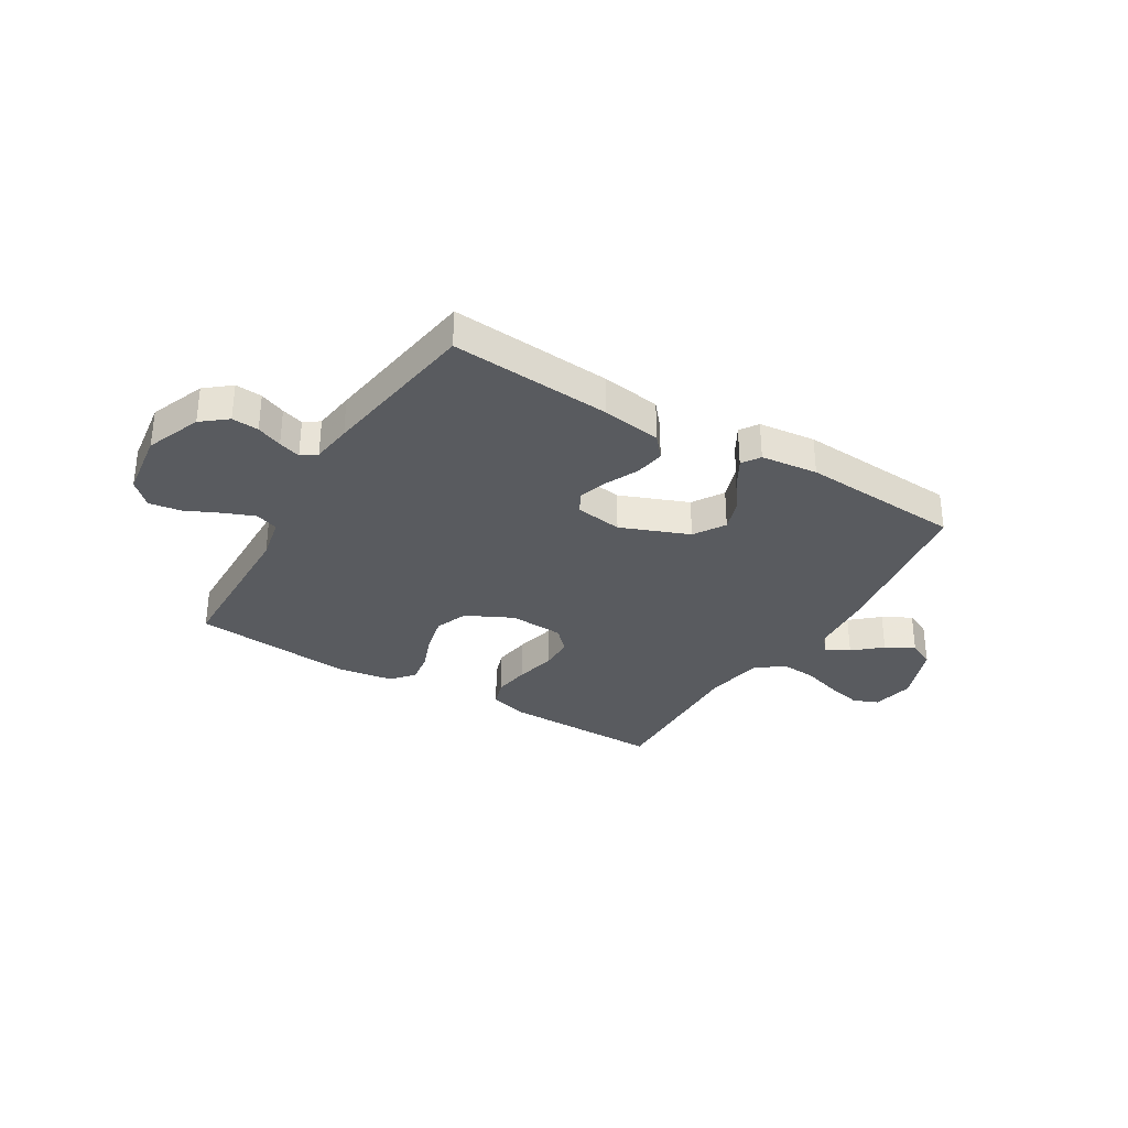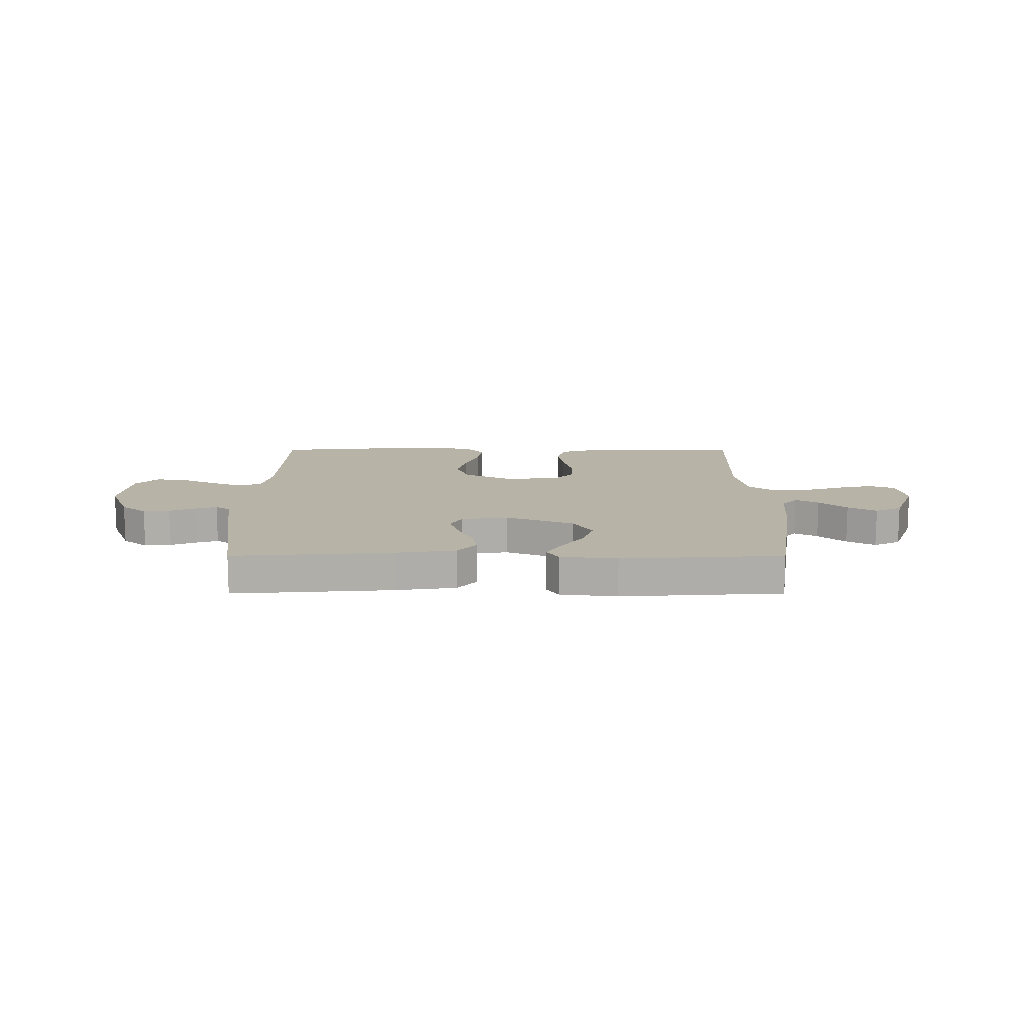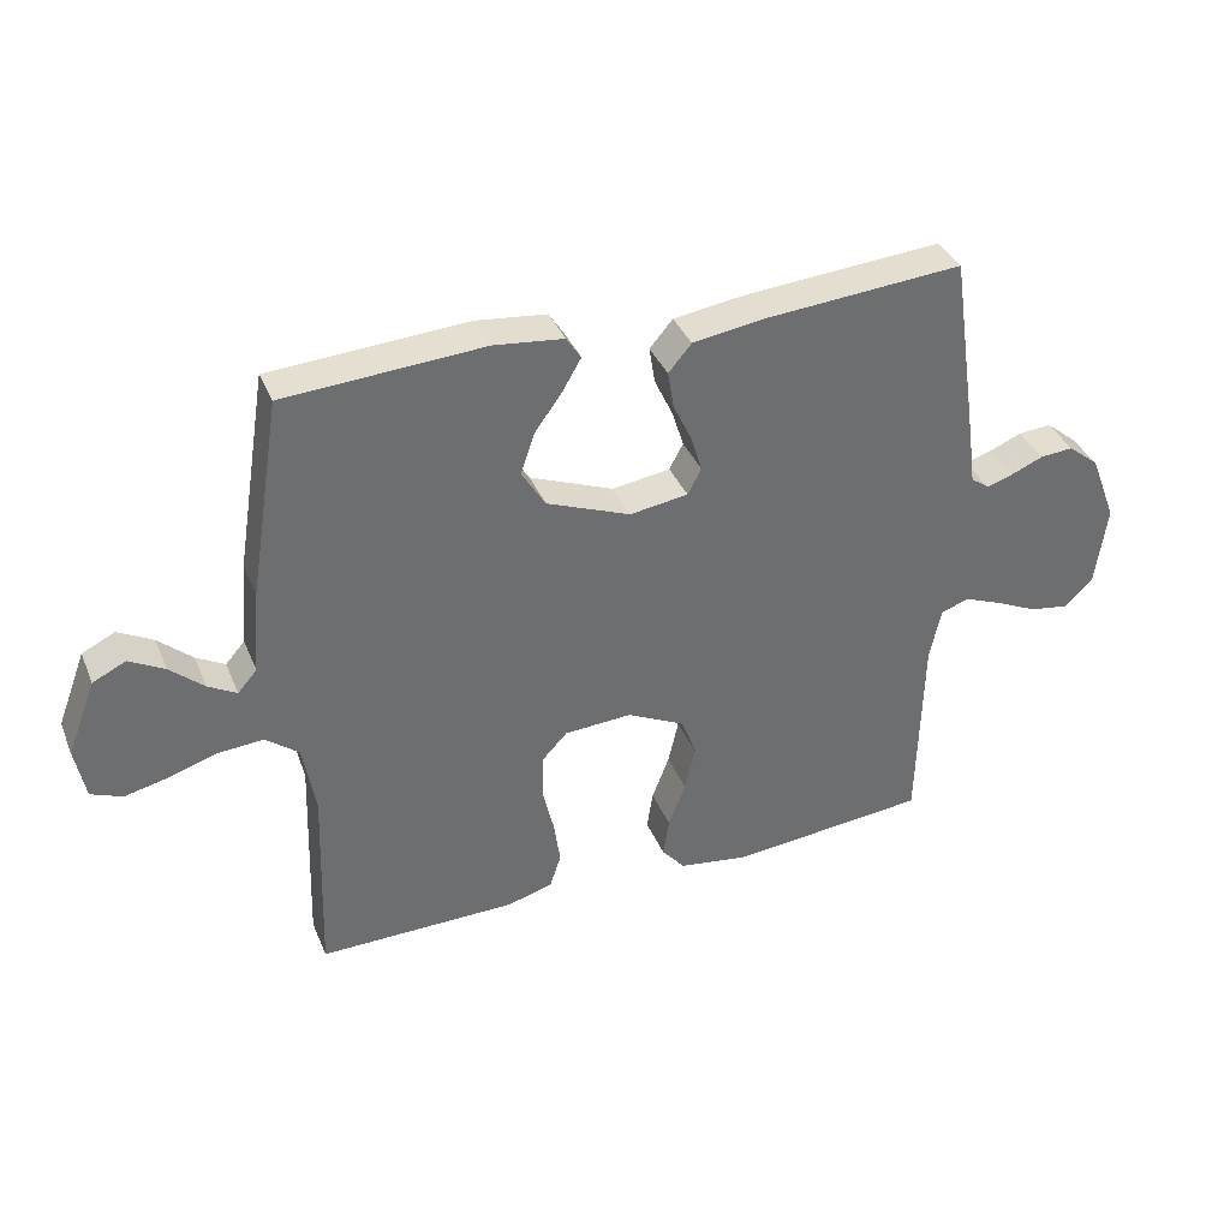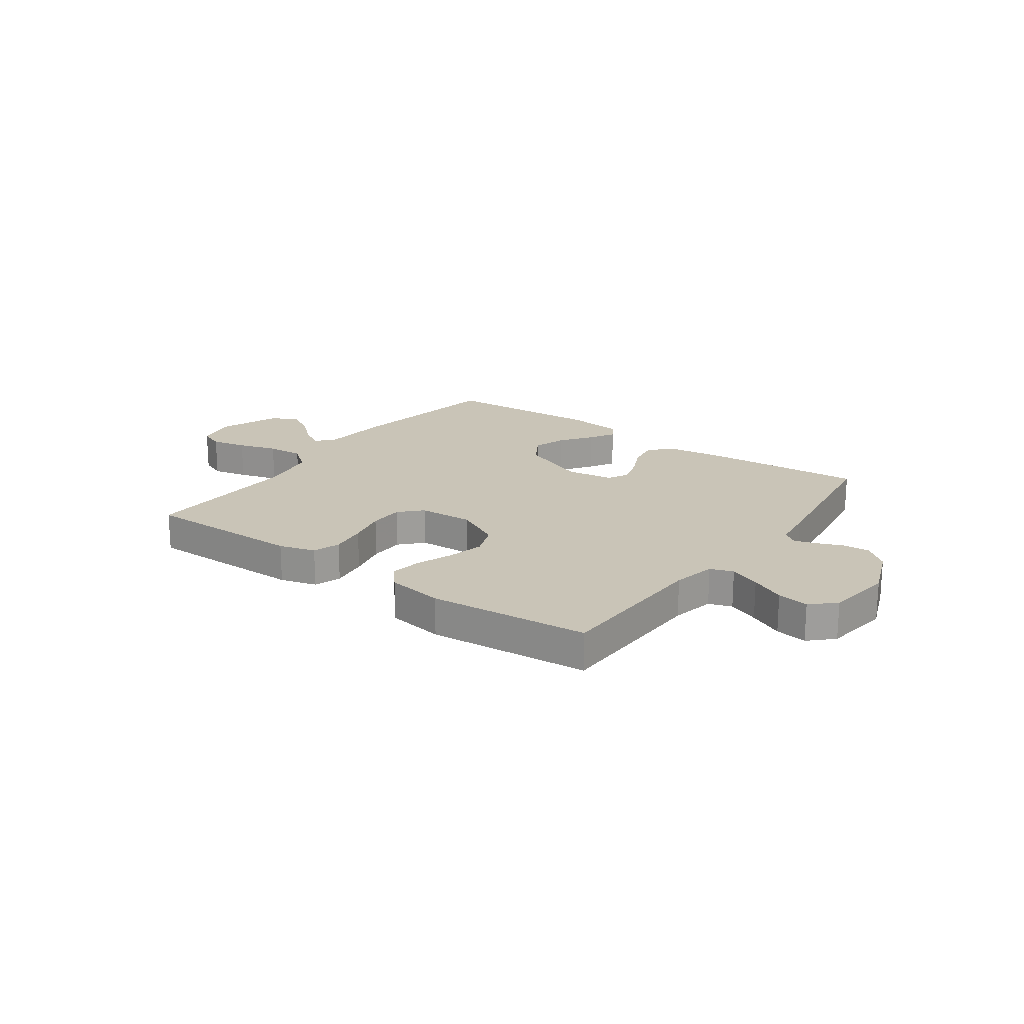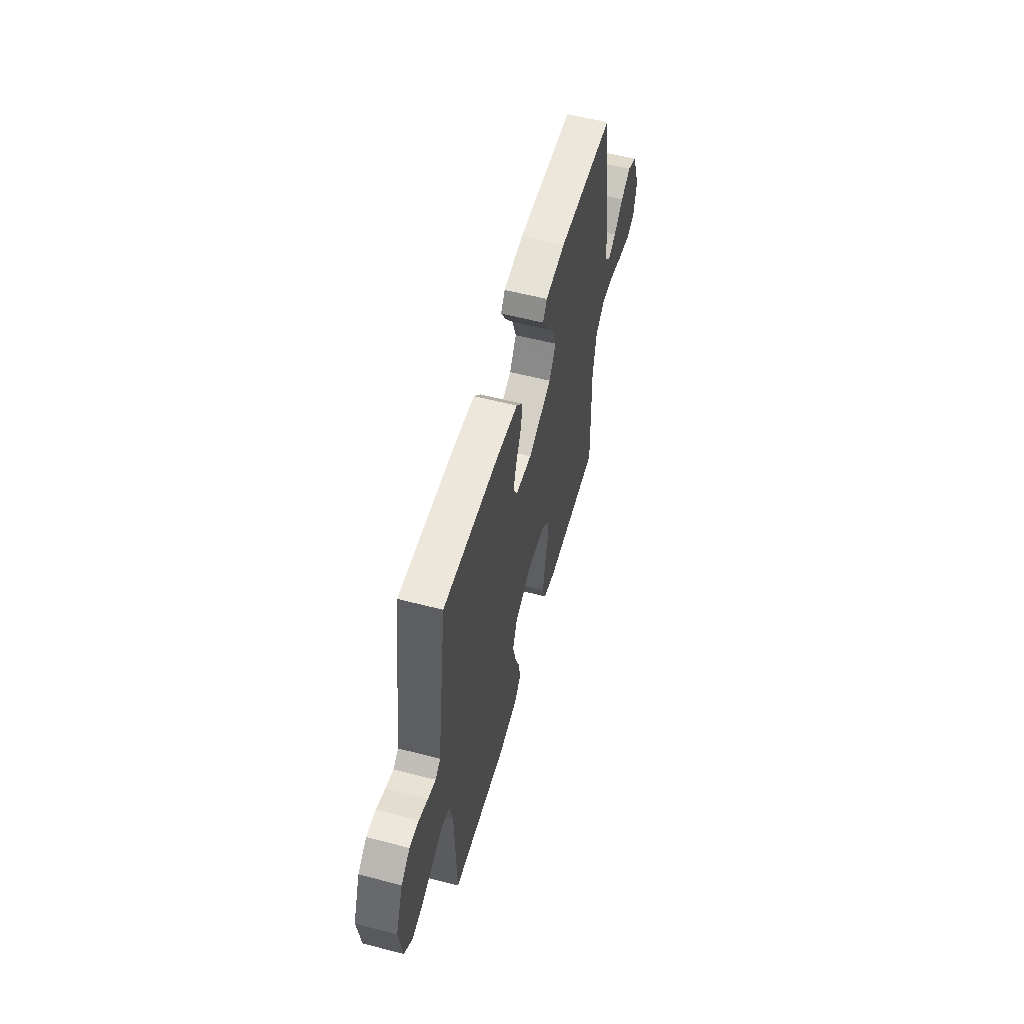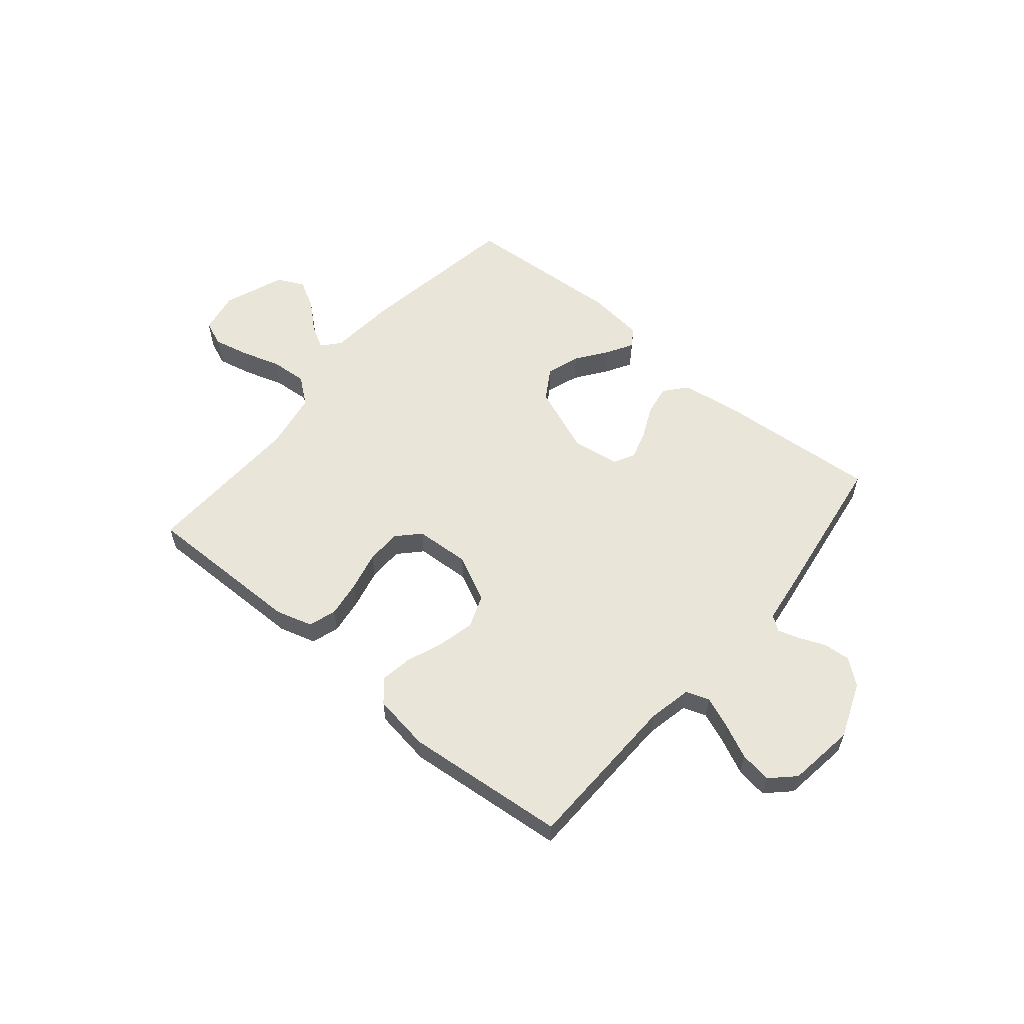
<metadata>
{"format":"obj","ext":"obj","renderer":"f3d","projection":"perspective","resolution":1024,"background":"white","views":[{"elev":-32.4,"azim":-31.2,"up":"+Y"},{"elev":12.9,"azim":0.0,"up":"+Y"},{"elev":36.9,"azim":159.0,"up":"+Z"},{"elev":19.9,"azim":-144.1,"up":"+Y"},{"elev":56.7,"azim":-74.8,"up":"+Z"},{"elev":57.8,"azim":-140.0,"up":"+Y"}]}
</metadata>
<code>
v 0.5 0.07 -0.5
v 0.2 0.07 -0.497
v 0.132 0.07 -0.477
v 0.115 0.07 -0.426
v 0.125 0.07 -0.357
v 0.142 0.07 -0.284
v 0.141 0.07 -0.219
v 0.102 0.07 -0.178
v 0 0.07 -0.172
v -0.087 0.07 -0.215
v -0.11 0.07 -0.276
v -0.094 0.07 -0.344
v -0.068 0.07 -0.412
v -0.059 0.07 -0.471
v -0.094 0.07 -0.512
v -0.2 0.07 -0.528
v -0.5 0.07 -0.5
v -0.507 0.07 -0.2
v -0.524 0.07 -0.119
v -0.567 0.07 -0.104
v -0.625 0.07 -0.127
v -0.689 0.07 -0.157
v -0.748 0.07 -0.166
v -0.791 0.07 -0.124
v -0.808 0.07 0
v -0.768 0.07 0.103
v -0.721 0.07 0.141
v -0.671 0.07 0.137
v -0.623 0.07 0.117
v -0.582 0.07 0.104
v -0.554 0.07 0.124
v -0.544 0.07 0.2
v -0.5 0.07 0.5
v -0.2 0.07 0.477
v -0.09 0.07 0.461
v -0.055 0.07 0.42
v -0.064 0.07 0.364
v -0.092 0.07 0.304
v -0.109 0.07 0.249
v -0.088 0.07 0.21
v 0 0.07 0.197
v 0.127 0.07 0.247
v 0.163 0.07 0.305
v 0.142 0.07 0.367
v 0.1 0.07 0.425
v 0.072 0.07 0.473
v 0.094 0.07 0.507
v 0.2 0.07 0.519
v 0.5 0.07 0.5
v 0.548 0.07 0.2
v 0.559 0.07 0.072
v 0.588 0.07 0.039
v 0.631 0.07 0.063
v 0.682 0.07 0.108
v 0.735 0.07 0.137
v 0.785 0.07 0.113
v 0.828 0.07 0
v 0.813 0.07 -0.078
v 0.766 0.07 -0.097
v 0.7 0.07 -0.082
v 0.627 0.07 -0.059
v 0.559 0.07 -0.054
v 0.509 0.07 -0.093
v 0.49 0.07 -0.2
v 0.5 0 -0.5
v 0.2 0 -0.497
v 0.132 0 -0.477
v 0.115 0 -0.426
v 0.125 0 -0.357
v 0.142 0 -0.284
v 0.141 0 -0.219
v 0.102 0 -0.178
v 0 0 -0.172
v -0.087 0 -0.215
v -0.11 0 -0.276
v -0.094 0 -0.344
v -0.068 0 -0.412
v -0.059 0 -0.471
v -0.094 0 -0.512
v -0.2 0 -0.528
v -0.5 0 -0.5
v -0.507 0 -0.2
v -0.524 0 -0.119
v -0.567 0 -0.104
v -0.625 0 -0.127
v -0.689 0 -0.157
v -0.748 0 -0.166
v -0.791 0 -0.124
v -0.808 0 0
v -0.768 0 0.103
v -0.721 0 0.141
v -0.671 0 0.137
v -0.623 0 0.117
v -0.582 0 0.104
v -0.554 0 0.124
v -0.544 0 0.2
v -0.5 0 0.5
v -0.2 0 0.477
v -0.09 0 0.461
v -0.055 0 0.42
v -0.064 0 0.364
v -0.092 0 0.304
v -0.109 0 0.249
v -0.088 0 0.21
v 0 0 0.197
v 0.127 0 0.247
v 0.163 0 0.305
v 0.142 0 0.367
v 0.1 0 0.425
v 0.072 0 0.473
v 0.094 0 0.507
v 0.2 0 0.519
v 0.5 0 0.5
v 0.548 0 0.2
v 0.559 0 0.072
v 0.588 0 0.039
v 0.631 0 0.063
v 0.682 0 0.108
v 0.735 0 0.137
v 0.785 0 0.113
v 0.828 0 0
v 0.813 0 -0.078
v 0.766 0 -0.097
v 0.7 0 -0.082
v 0.627 0 -0.059
v 0.559 0 -0.054
v 0.509 0 -0.093
v 0.49 0 -0.2
f 59 60 61
f 58 59 61
f 57 58 61
f 56 57 61
f 55 56 61
f 54 55 61
f 53 54 61
f 52 53 61 62
f 51 52 62 63
f 50 51 63
f 49 50 63
f 48 49 63
f 47 48 63
f 46 47 63
f 45 46 63
f 44 45 63
f 36 37 38
f 35 36 38
f 34 35 38
f 33 34 38
f 32 33 38
f 31 32 38
f 30 31 38 39
f 27 28 29
f 26 27 29
f 25 26 29
f 24 25 29
f 23 24 29
f 22 23 29
f 21 22 29
f 20 21 29 30
f 30 39 40
f 20 30 40
f 19 20 40
f 16 17 18
f 15 16 18
f 14 15 18
f 13 14 18
f 12 13 18
f 11 12 18 19
f 4 5 6
f 3 4 6
f 2 3 6
f 1 2 6
f 64 1 6
f 64 6 7
f 43 44 63 64
f 64 7 8
f 43 64 8
f 42 43 8
f 41 42 8 9
f 19 40 41
f 11 19 41
f 10 11 41
f 9 10 41
f 125 124 123
f 125 123 122
f 125 122 121
f 125 121 120
f 125 120 119
f 125 119 118
f 125 118 117
f 126 125 117 116
f 127 126 116 115
f 127 115 114
f 127 114 113
f 127 113 112
f 127 112 111
f 127 111 110
f 127 110 109
f 127 109 108
f 102 101 100
f 102 100 99
f 102 99 98
f 102 98 97
f 102 97 96
f 102 96 95
f 103 102 95 94
f 93 92 91
f 93 91 90
f 93 90 89
f 93 89 88
f 93 88 87
f 93 87 86
f 93 86 85
f 94 93 85 84
f 104 103 94
f 104 94 84
f 104 84 83
f 82 81 80
f 82 80 79
f 82 79 78
f 82 78 77
f 82 77 76
f 83 82 76 75
f 70 69 68
f 70 68 67
f 70 67 66
f 70 66 65
f 70 65 128
f 71 70 128
f 128 127 108 107
f 72 71 128
f 72 128 107
f 72 107 106
f 73 72 106 105
f 105 104 83
f 105 83 75
f 105 75 74
f 105 74 73
f 1 65 66 2
f 2 66 67 3
f 3 67 68 4
f 4 68 69 5
f 5 69 70 6
f 6 70 71 7
f 7 71 72 8
f 8 72 73 9
f 9 73 74 10
f 10 74 75 11
f 11 75 76 12
f 12 76 77 13
f 13 77 78 14
f 14 78 79 15
f 15 79 80 16
f 16 80 81 17
f 17 81 82 18
f 18 82 83 19
f 19 83 84 20
f 20 84 85 21
f 21 85 86 22
f 22 86 87 23
f 23 87 88 24
f 24 88 89 25
f 25 89 90 26
f 26 90 91 27
f 27 91 92 28
f 28 92 93 29
f 29 93 94 30
f 30 94 95 31
f 31 95 96 32
f 32 96 97 33
f 33 97 98 34
f 34 98 99 35
f 35 99 100 36
f 36 100 101 37
f 37 101 102 38
f 38 102 103 39
f 39 103 104 40
f 40 104 105 41
f 41 105 106 42
f 42 106 107 43
f 43 107 108 44
f 44 108 109 45
f 45 109 110 46
f 46 110 111 47
f 47 111 112 48
f 48 112 113 49
f 49 113 114 50
f 50 114 115 51
f 51 115 116 52
f 52 116 117 53
f 53 117 118 54
f 54 118 119 55
f 55 119 120 56
f 56 120 121 57
f 57 121 122 58
f 58 122 123 59
f 59 123 124 60
f 60 124 125 61
f 61 125 126 62
f 62 126 127 63
f 63 127 128 64
f 64 128 65 1

</code>
